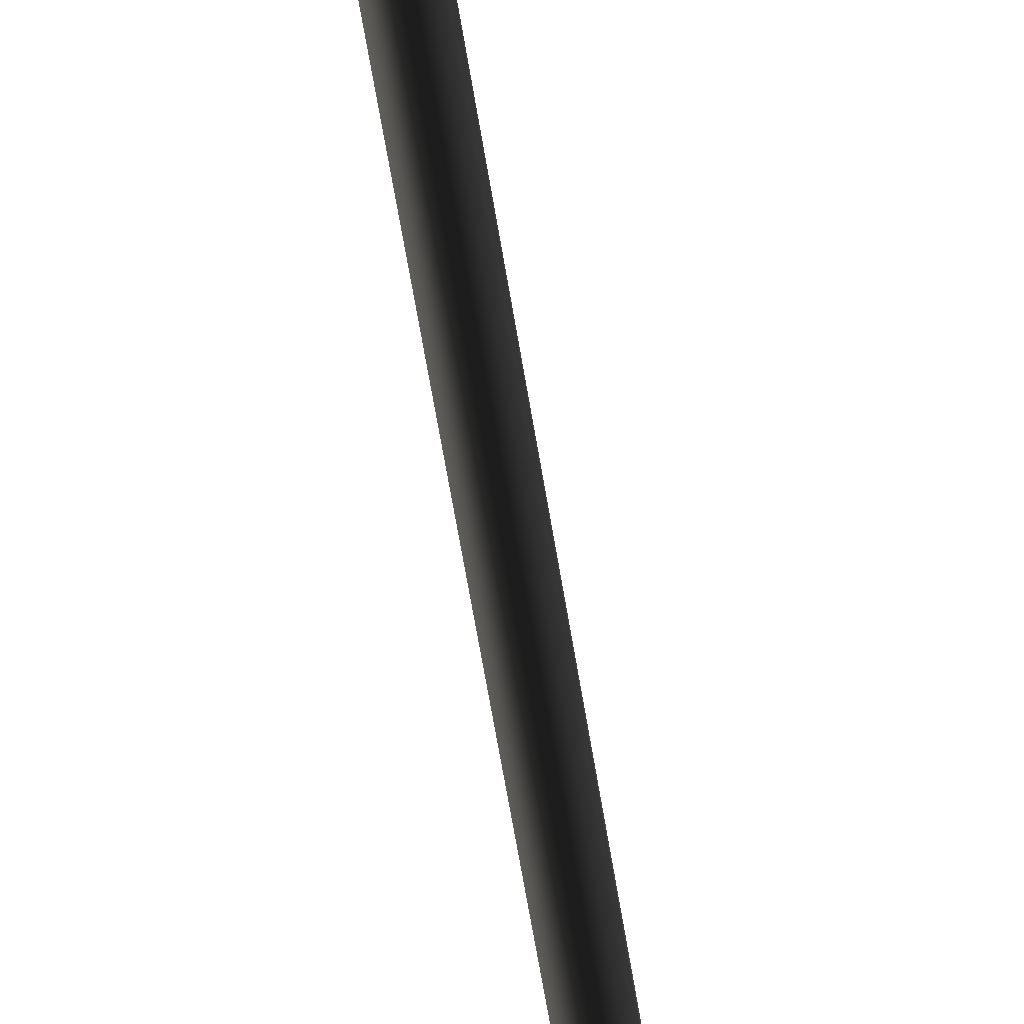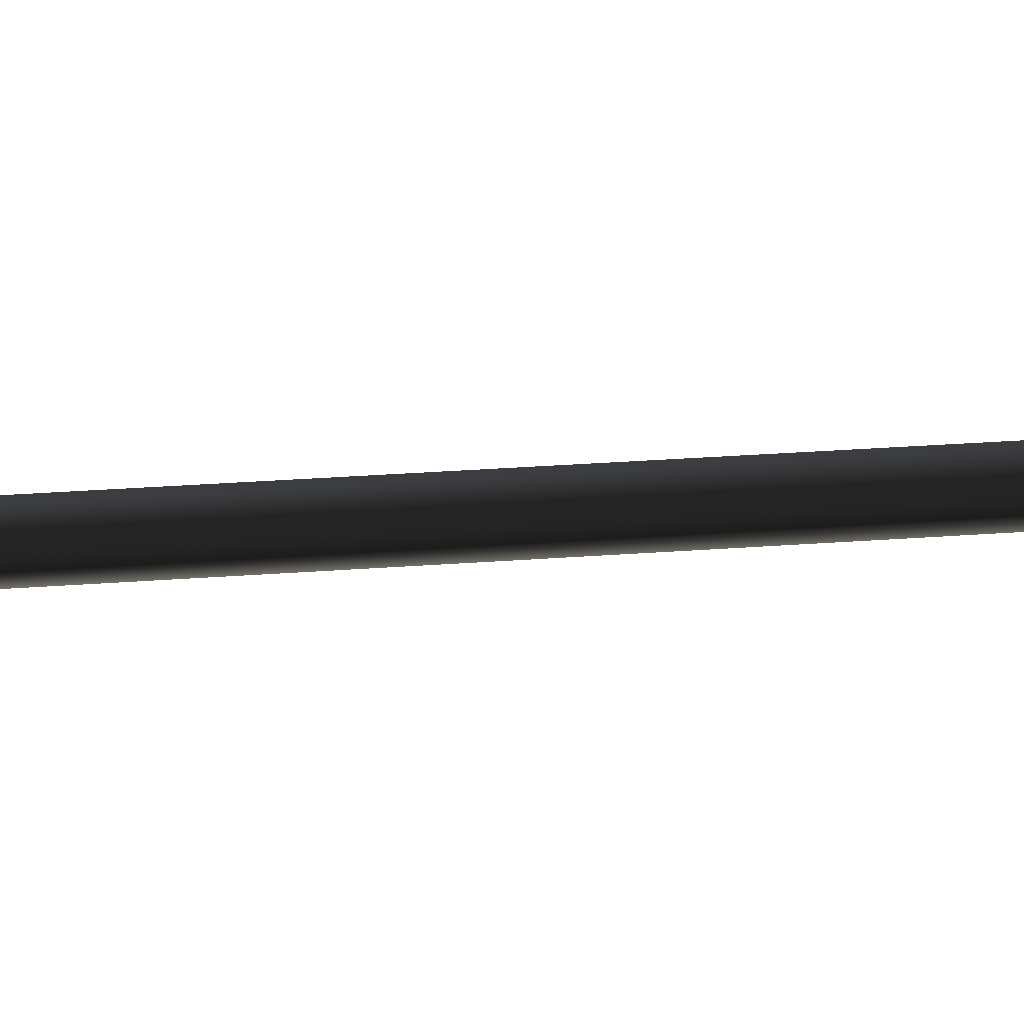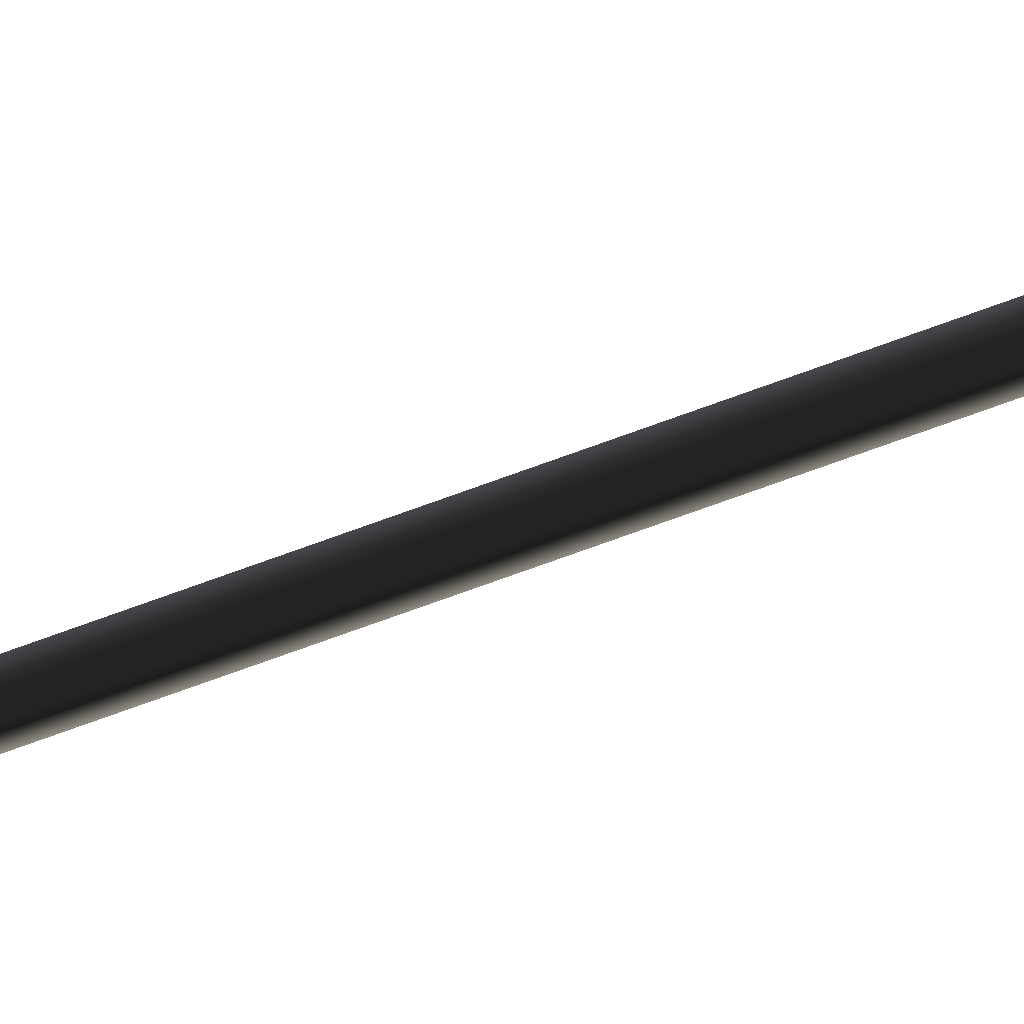
<metadata>
{"format":"obj","ext":"obj","renderer":"f3d","projection":"perspective","resolution":1024,"background":"white","views":[{"elev":-50.1,"azim":8.0,"up":"+Z"},{"elev":34.7,"azim":84.5,"up":"+Z"},{"elev":-70.1,"azim":110.4,"up":"+Z"}]}
</metadata>
<code>
g Face_1
v -0.01033 -0.0168 0.03085
v -0.009684 -0.0168 0.03123
v -0.009684 -0.0168 0.03198
v -0.01033 -0.0168 0.03235
v -0.01098 -0.0168 0.03198
v -0.01098 -0.0168 0.03123
v -0.01033 -0.0168 0.03085
v -0.01033 -0.0953 0.03085
v -0.01106 -0.0953 0.03141
v -0.01071 -0.0953 0.03225
v -0.009803 -0.0953 0.03213
v -0.009583 -0.0953 0.0316
v -0.009802 -0.0953 0.03107
v -0.01033 -0.0953 0.03085
f 6 7 8
f 6 8 9
f 5 9 10
f 5 6 9
f 4 10 11
f 4 5 10
f 3 11 12
f 3 4 11
f 2 12 13
f 2 3 12
f 1 13 14
f 1 2 13
g Face_2
v -0.01033 -0.0061 0.02961
v -0.01098 -0.00628 0.02928
v -0.01098 -0.00664 0.02862
v -0.01033 -0.006821 0.02829
v -0.009684 -0.00664 0.02862
v -0.009684 -0.00628 0.02928
v -0.01033 -0.0061 0.02961
v -0.01033 -0.01128 0.03165
v -0.01033 -0.0168 0.03235
v -0.01033 -0.0168 0.03085
v -0.009684 -0.0168 0.03123
v -0.009684 -0.0168 0.03198
v -0.01033 -0.0168 0.03235
v -0.01098 -0.0168 0.03198
v -0.01098 -0.0168 0.03123
v -0.01033 -0.01128 0.03165
f 30 15 16
f 30 16 17
f 30 17 18
f 22 18 19
f 22 19 20
f 22 20 21
f 22 30 18
f 28 27 30
f 29 28 30
f 24 30 22
f 24 29 30
f 25 24 22
f 26 25 22
f 23 26 22
g Face_3
v -0.01293 -0.104 0.029
v -0.01263 -0.1037 0.02839
v -0.01294 -0.1031 0.02807
v -0.01356 -0.1028 0.02838
v -0.01386 -0.1031 0.02899
v -0.01355 -0.1037 0.0293
v -0.01293 -0.104 0.029
v -0.009803 -0.0953 0.03213
v -0.01063 -0.1002 0.0313
v -0.01033 -0.0953 0.03085
v -0.01106 -0.0953 0.03141
v -0.01071 -0.0953 0.03225
v -0.009803 -0.0953 0.03213
v -0.009583 -0.0953 0.0316
v -0.009802 -0.0953 0.03107
v -0.01063 -0.1002 0.0313
v -0.01158 -0.0995 0.03036
f 39 38 42
f 46 44 43
f 46 45 44
f 36 37 39
f 35 36 39
f 32 33 46
f 31 32 46
f 47 33 34
f 47 34 35
f 47 41 40
f 47 42 41
f 47 40 45
f 47 39 42
f 47 45 46
f 47 35 39
f 47 46 33
g Face_4
v -0.01033 -0.002515 0.02862
v -0.009684 -0.0032 0.02952
v -0.01098 -0.0032 0.02952
v -0.01033 -0.002515 0.02862
v -0.01033 -0.004619 0.02782
v -0.01033 -0.006821 0.02829
v -0.01033 -0.0061 0.02961
v -0.01098 -0.00628 0.02928
v -0.01098 -0.00664 0.02862
v -0.01033 -0.006821 0.02829
v -0.009684 -0.00664 0.02862
v -0.009684 -0.00628 0.02928
v -0.01033 -0.004619 0.02782
f 60 48 49
f 58 57 60
f 59 58 60
f 54 49 50
f 54 60 49
f 54 59 60
f 52 50 51
f 52 54 50
f 55 54 52
f 56 55 52
f 53 56 52
g Face_5
v -0.01039 -0.1013 0.03154
v -0.01084 -0.1024 0.03201
v -0.009926 -0.1024 0.03109
v -0.01039 -0.1013 0.03154
v -0.01356 -0.1028 0.02838
v -0.01547 -0.1063 0.02646
v -0.0155 -0.1116 0.02643
v -0.01308 -0.1158 0.02885
v -0.009773 -0.1168 0.03216
v -0.006383 -0.1144 0.03555
v -0.004886 -0.1099 0.03705
v -0.005643 -0.105 0.03629
v -0.007998 -0.102 0.03394
v -0.01293 -0.104 0.029
v -0.01263 -0.1037 0.02839
v -0.01294 -0.1031 0.02807
v -0.01356 -0.1028 0.02838
v -0.01386 -0.1031 0.02899
v -0.01355 -0.1037 0.0293
v -0.01547 -0.1063 0.02646
v -0.0155 -0.1116 0.02643
v -0.01308 -0.1158 0.02885
v -0.009773 -0.1168 0.03216
v -0.006383 -0.1144 0.03555
v -0.004886 -0.1099 0.03705
v -0.005643 -0.105 0.03629
v -0.007998 -0.102 0.03394
v -0.008943 -0.115 0.03299
v -0.006798 -0.1128 0.03514
v -0.005974 -0.108 0.03596
v -0.007852 -0.1039 0.03408
f 66 75 74
f 66 76 75
f 66 65 76
f 80 78 77
f 80 79 78
f 80 74 79
f 80 66 74
f 81 67 66
f 81 66 80
f 82 68 67
f 82 67 81
f 83 69 68
f 83 68 82
f 63 64 73
f 61 62 87
f 88 70 69
f 88 83 84
f 88 69 83
f 89 71 70
f 89 84 85
f 89 88 84
f 89 85 71
f 89 70 88
f 90 72 71
f 90 85 86
f 90 71 85
f 90 86 72
f 91 62 63
f 91 73 72
f 91 86 87
f 91 63 73
f 91 72 86
f 91 87 62
g Face_6
v -0.01033 -0.002515 0.03458
v -0.009684 -0.0032 0.03368
v -0.01098 -0.0032 0.03368
v -0.01033 -0.002515 0.03458
v -0.01033 -0.001071 0.03201
v -0.01033 -0.001392 0.03003
v -0.01033 -0.002515 0.02862
v -0.01033 -0.002515 0.02862
v -0.009684 -0.0032 0.02952
v -0.01098 -0.0032 0.02952
v -0.01033 -0.001071 0.03201
v -0.01033 -0.001392 0.03003
v -0.01033 -0.002548 0.0316
f 102 92 93
f 96 94 95
f 100 99 103
f 98 101 97
f 104 93 94
f 104 96 97
f 104 101 100
f 104 103 102
f 104 102 93
f 104 100 103
f 104 94 96
f 104 97 101
g Face_7
v -0.01039 -0.1013 0.03154
v -0.01084 -0.1024 0.03201
v -0.009926 -0.1024 0.03109
f 105 107 106
g Face_8
v -0.01108 -0.006937 0.03253
v -0.01033 -0.00767 0.03269
v -0.01033 -0.005975 0.03489
v -0.01033 -0.004078 0.03522
v -0.01033 -0.002515 0.03458
v -0.01033 -0.002515 0.03458
v -0.009684 -0.0032 0.03368
v -0.01098 -0.0032 0.03368
v -0.01033 -0.00767 0.03269
v -0.01033 -0.005975 0.03489
v -0.01033 -0.004078 0.03522
v -0.009583 -0.006937 0.03253
v -0.01033 -0.006204 0.03237
v -0.01033 -0.005096 0.03364
f 117 116 119
f 114 113 118
f 110 108 109
f 112 115 111
f 121 110 111
f 121 115 114
f 121 118 117
f 121 119 120
f 121 120 108
f 121 117 119
f 121 114 118
f 121 108 110
f 121 111 115
g Face_9
v -0.01033 -0.00767 0.03269
v -0.009583 -0.006937 0.03253
v -0.01033 -0.006204 0.03237
v -0.01108 -0.006937 0.03253
f 125 123 122
f 125 124 123

</code>
